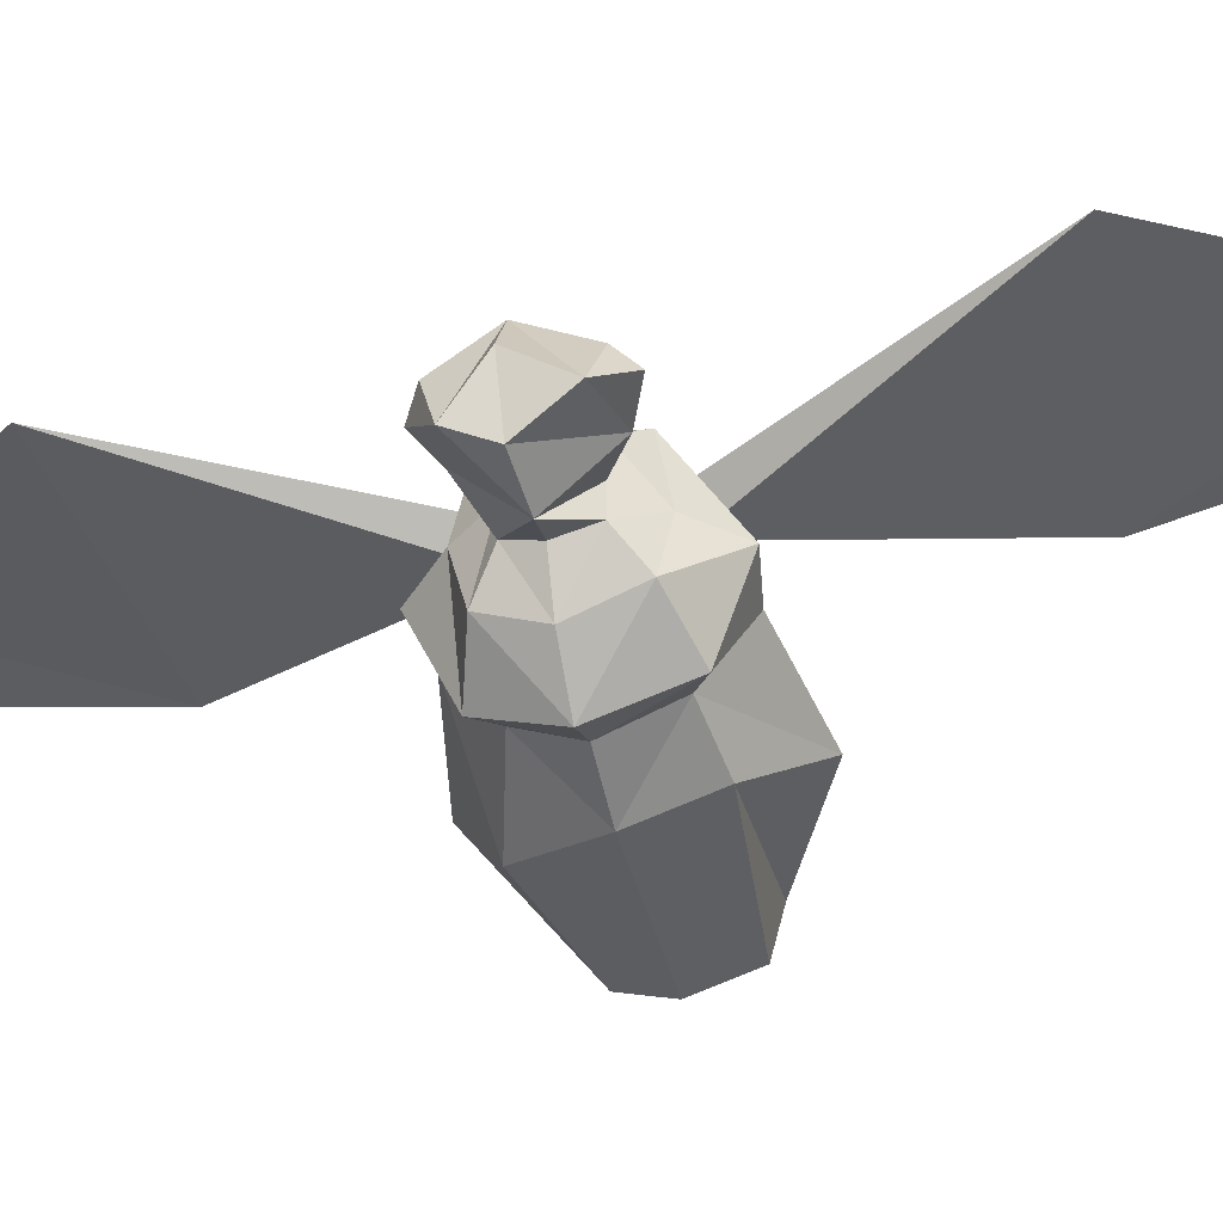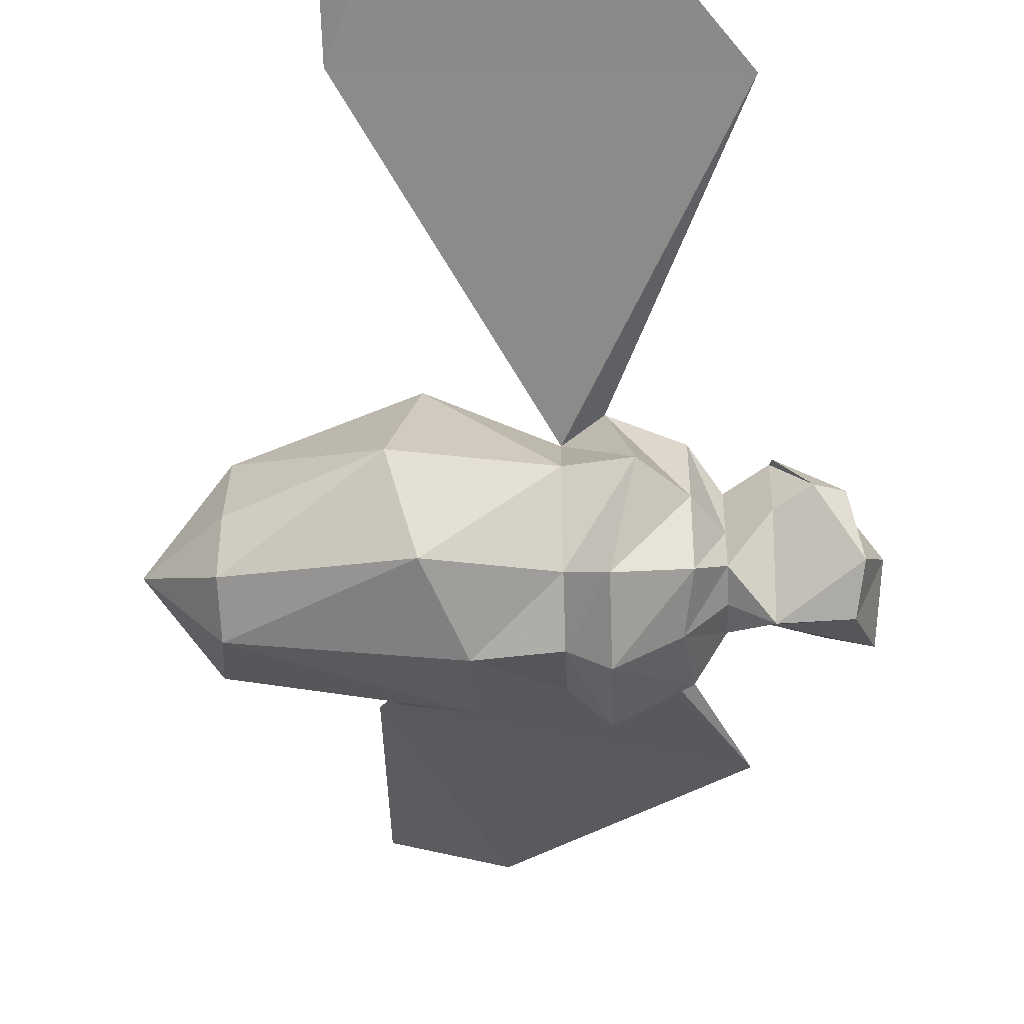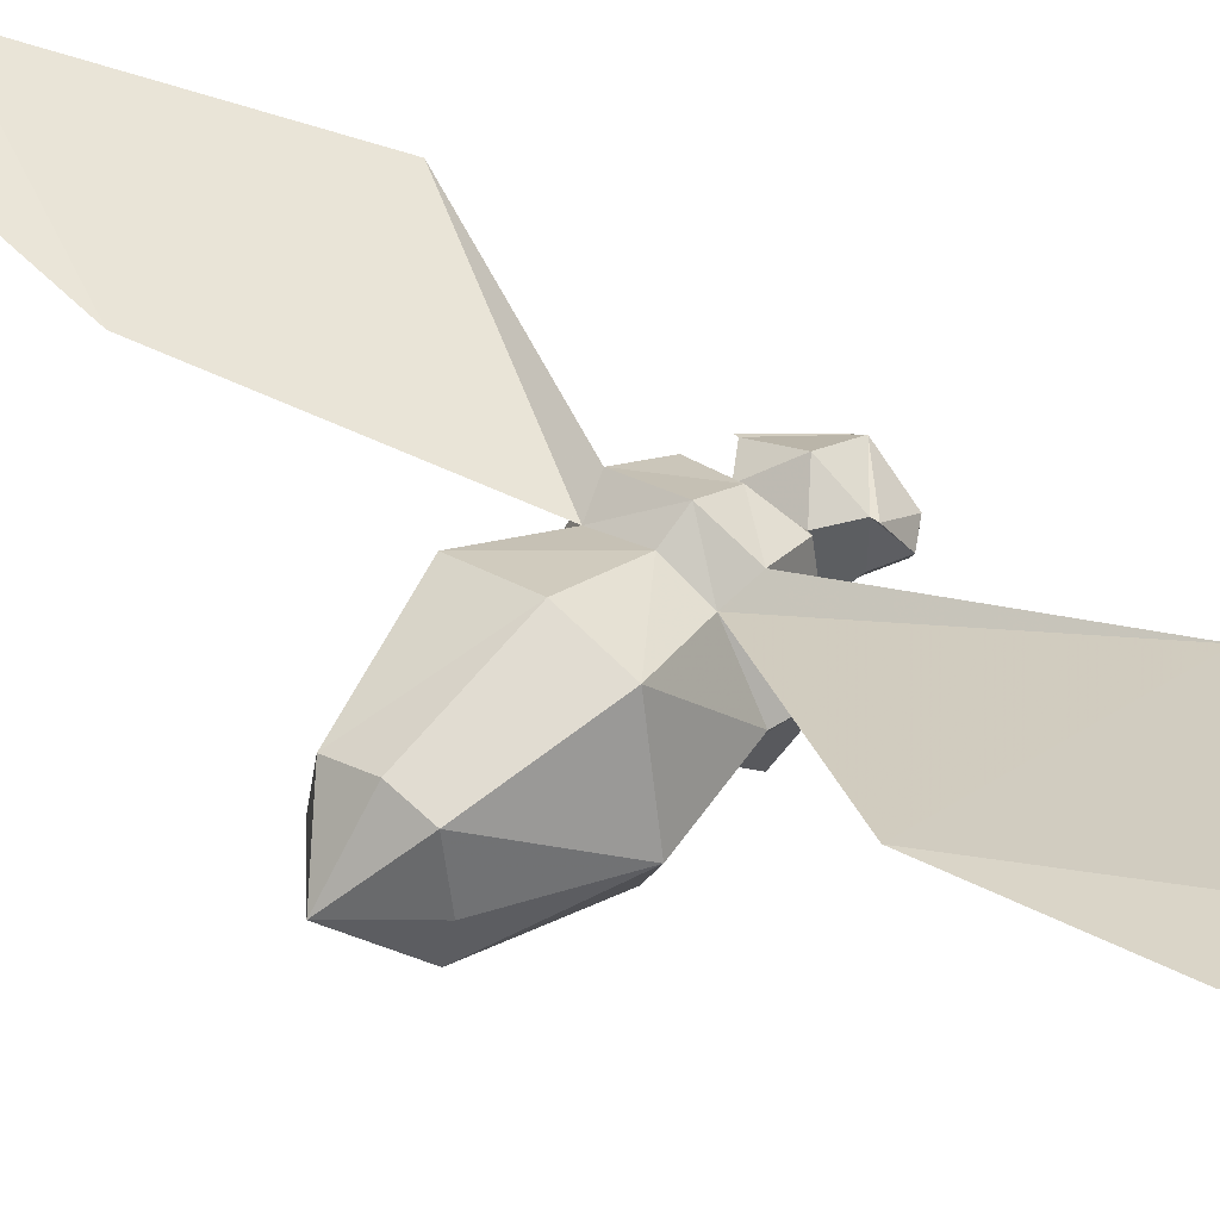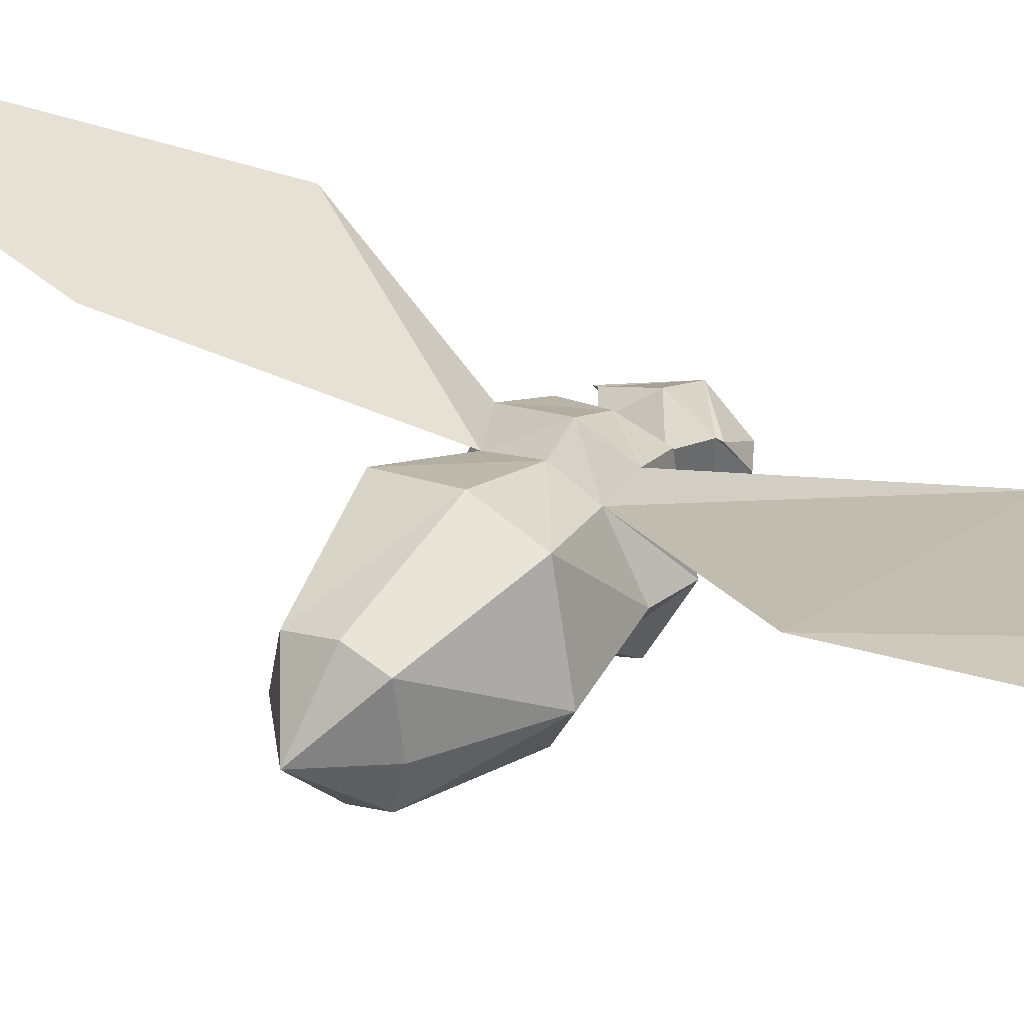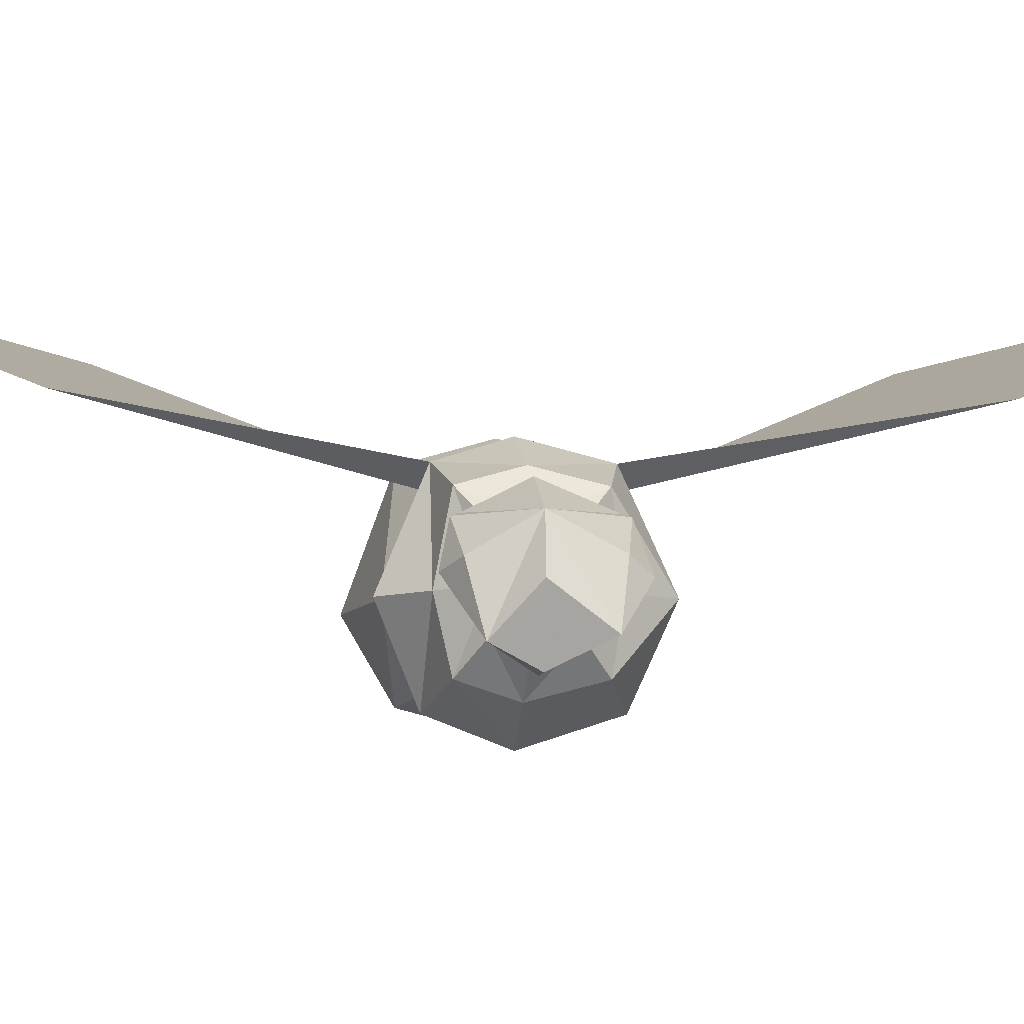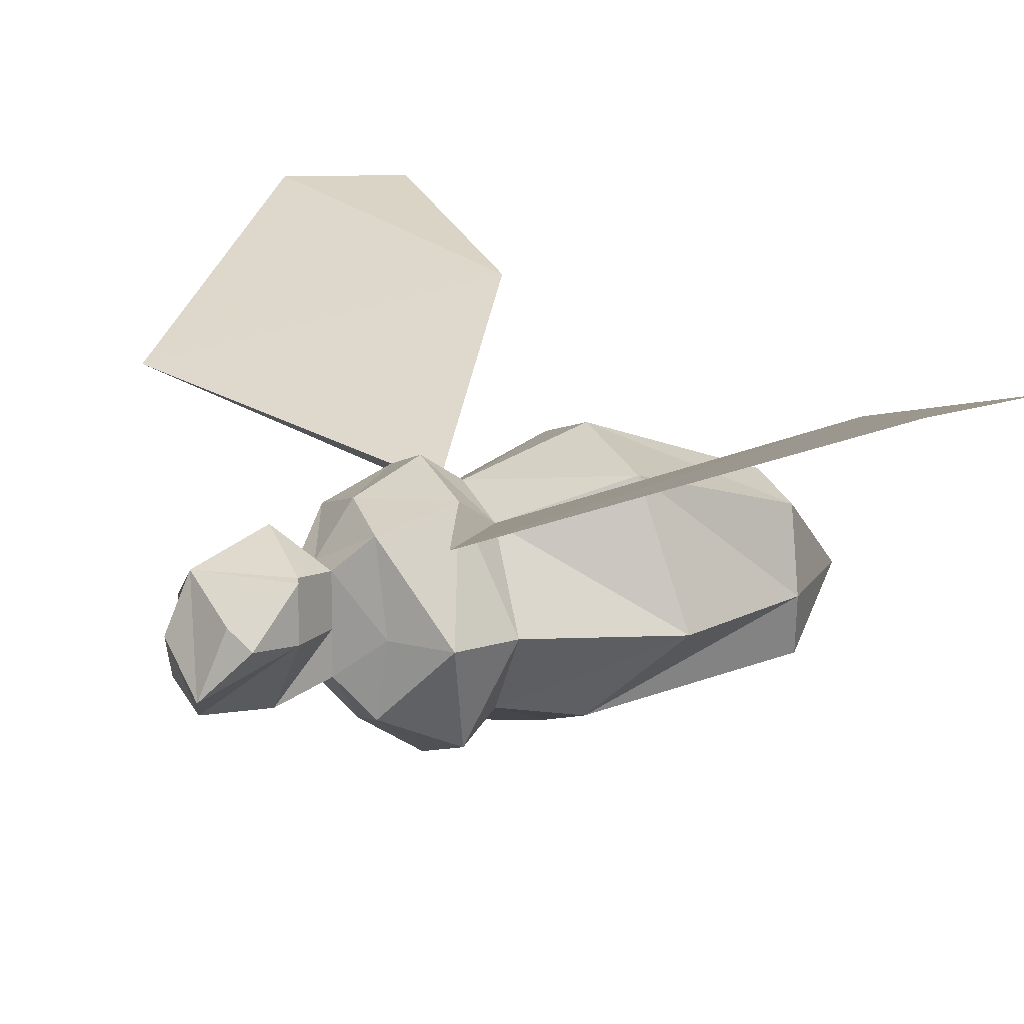
<metadata>
{"format":"obj","ext":"obj","renderer":"f3d","projection":"perspective","resolution":1024,"background":"white","views":[{"elev":-48.8,"azim":103.5,"up":"+Y"},{"elev":-49.4,"azim":1.9,"up":"+Y"},{"elev":45.2,"azim":-47.6,"up":"+Y"},{"elev":37.6,"azim":-52.8,"up":"+Y"},{"elev":-5.2,"azim":84.4,"up":"+Y"},{"elev":13.3,"azim":157.2,"up":"+Y"}]}
</metadata>
<code>
v -0.2713 0.00328 -0.002142
v 0.2201 0.01705 -0.05539
v 0.221 0.01526 0.05222
v 0.2238 -0.05992 0.000901
v 0.1371 0.04382 -0.03445
v 0.1371 0.04382 0.02797
v 0.1371 -0.03216 0.02797
v 0.1371 -0.03216 -0.03445
v 0.1694 -0.05992 -0.001562
v 0.1694 0.04748 0.05078
v 0.1694 0.04748 -0.05727
v 0.1132 0.07158 -0.05727
v 0.1132 0.07158 0.05078
v 0.1132 -0.05992 0.05078
v 0.1132 -0.05992 -0.05727
v 0.05573 0.09317 -0.06875
v 0.05573 0.09317 0.06227
v 0.05573 -0.08151 0.06852
v 0.05573 -0.08151 -0.07501
v 0.02446 0.0726 -0.0581
v 0.02446 0.0726 0.05162
v 0.02446 -0.06094 0.05162
v 0.02446 -0.06094 -0.0581
v -0.2118 0.06324 -0.04965
v -0.2085 0.06696 0.04647
v -0.2118 -0.05233 0.04688
v -0.215 -0.04829 -0.05168
v -0.07264 -0.07321 0.07813
v -0.07264 0.1036 0.07813
v -0.07264 0.1036 -0.08461
v -0.04037 -0.0716 -0.06764
v -0.2103 -0.002251 0.05801
v -0.09488 -0.0045 0.1166
v 0.02446 -0.000302 0.0942
v 0.07535 -0.002192 0.1025
v 0.1128 -0.000209 0.06446
v 0.1371 0.002342 0.02797
v 0.1694 -0.000209 0.05078
v 0.2309 -0.04061 0.0384
v 0.24 -0.03628 -0.0474
v 0.1694 -0.000209 -0.05727
v 0.1371 0.002342 -0.03445
v 0.1085 -0.000921 -0.06767
v 0.07535 -0.002192 -0.109
v 0.02446 -0.000302 -0.1007
v -0.09488 -0.0045 -0.1231
v -0.2103 -0.002251 -0.0645
v -0.2103 -0.06995 0.002474
v -0.04037 -0.09436 0.002767
v 0.02446 -0.0863 0.001877
v 0.05573 -0.1069 0.003454
v 0.1054 -0.0754 0.002396
v 0.1371 -0.04059 -0.00033
v 0.2472 -0.000209 0.001799
v 0.2281 0.0456 0.000323
v 0.1694 0.07232 0.001799
v 0.1371 0.04382 -0.00033
v 0.1081 0.08607 -0.000306
v 0.05573 0.1116 0.003454
v 0.02446 0.09104 0.001877
v -0.07264 0.1245 0.004351
v -0.2103 0.07915 0.002474
v 0.1714 0.04534 0.05736
v 0.1714 0.04534 -0.06384
v -0.1308 0.2367 -0.5166
v -0.03323 0.2367 -0.5498
v -0.1306 0.2367 0.5133
v -0.03305 0.2367 0.5465
v -0.1277 0.1833 -0.305
v 0.1658 0.1283 -0.3274
v -0.1309 0.1833 0.3011
v 0.1626 0.1283 0.3236
v 0.1974 0.00609 0.06691
v 0.2082 0.00272 -0.07365
f 56 57 6 10
f 39 55 3
f 53 9 7
f 6 37 38 10
f 11 41 42 5
f 57 58 13 6
f 13 36 37 6
f 52 53 7 14
f 5 42 43 12
f 63 73 3
f 55 63 3
f 2 74 64
f 58 59 17 13
f 17 35 36 13
f 51 52 14 18
f 12 43 44 16
f 59 60 21 17
f 21 34 35 17
f 50 51 18 22
f 16 44 45 20
f 61 62 25 29
f 25 32 33 29
f 48 49 28 26
f 30 46 47 24
f 62 1 25
f 1 32 25
f 1 48 26
f 24 47 1
f 29 33 34 21
f 60 61 29 21
f 20 45 46 30
f 49 50 22 28
f 1 26 32
f 33 32 26 28
f 34 33 28 22
f 35 34 22 18
f 36 35 18 14
f 37 36 14 7
f 38 37 7 9
f 39 38 9 4
f 4 54 39
f 4 9 41 40
f 42 41 9 8
f 43 42 8 15
f 44 43 15 19
f 45 44 19 23
f 46 45 23 31
f 47 46 31 27
f 1 47 27
f 27 48 1
f 31 49 48 27
f 23 50 49 31
f 19 51 50 23
f 15 52 51 19
f 8 53 52 15
f 9 53 8
f 40 54 4
f 2 55 40
f 64 55 2
f 5 57 56 11
f 12 58 57 5
f 16 59 58 12
f 20 60 59 16
f 30 61 60 20
f 24 62 61 30
f 1 62 24
f 11 56 55 64
f 40 55 54
f 74 41 11 64
f 55 56 10 63
f 10 38 73 63
f 54 55 39
f 69 70 66 65
f 71 72 68 67
f 20 16 70 69
f 21 17 72 71
f 73 38 39
f 3 73 39
f 40 74 2
f 40 41 74

</code>
